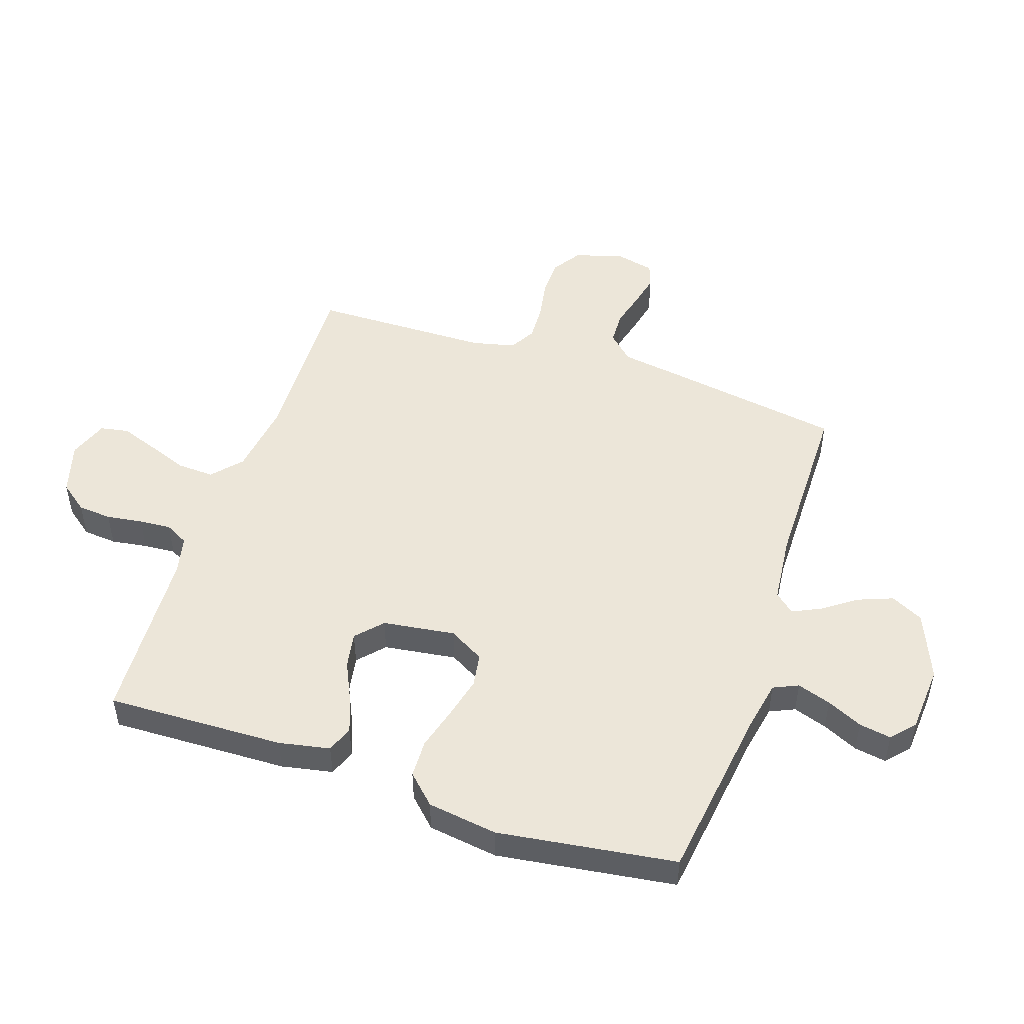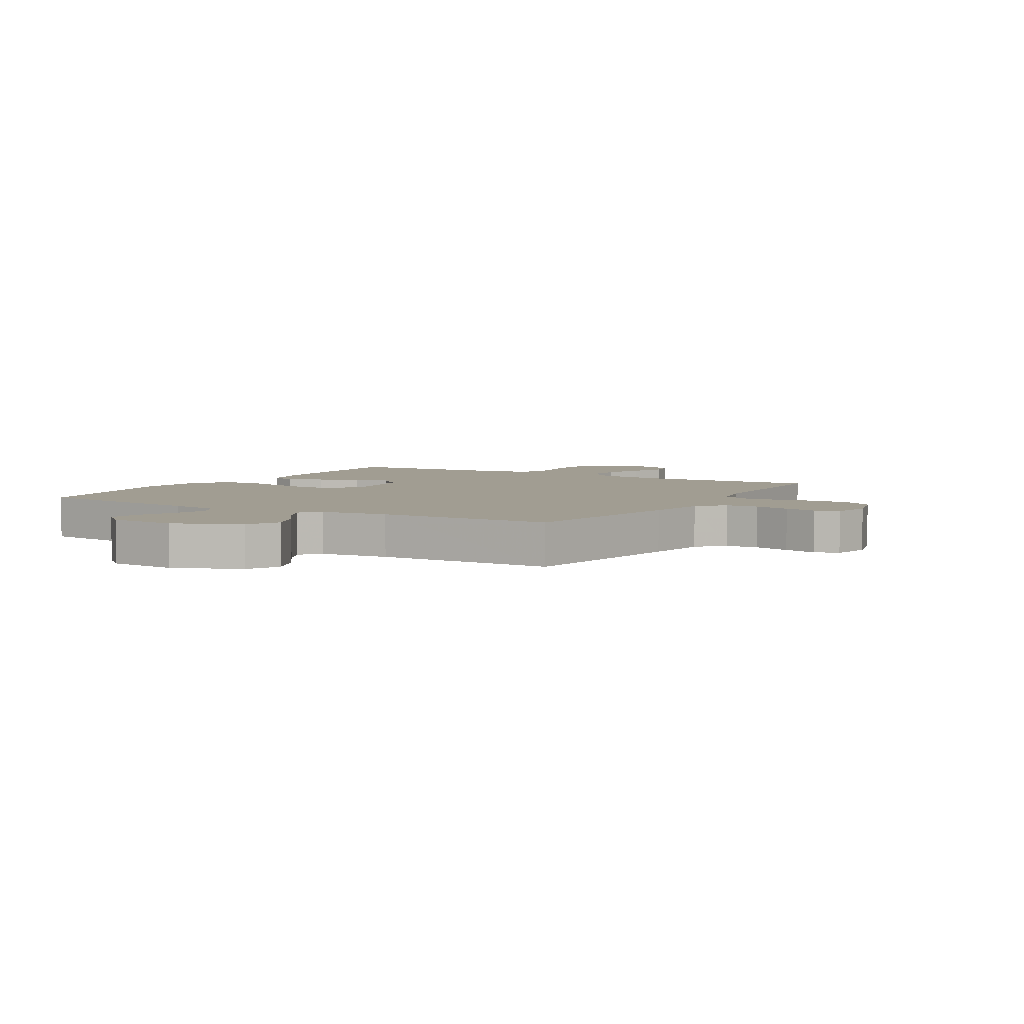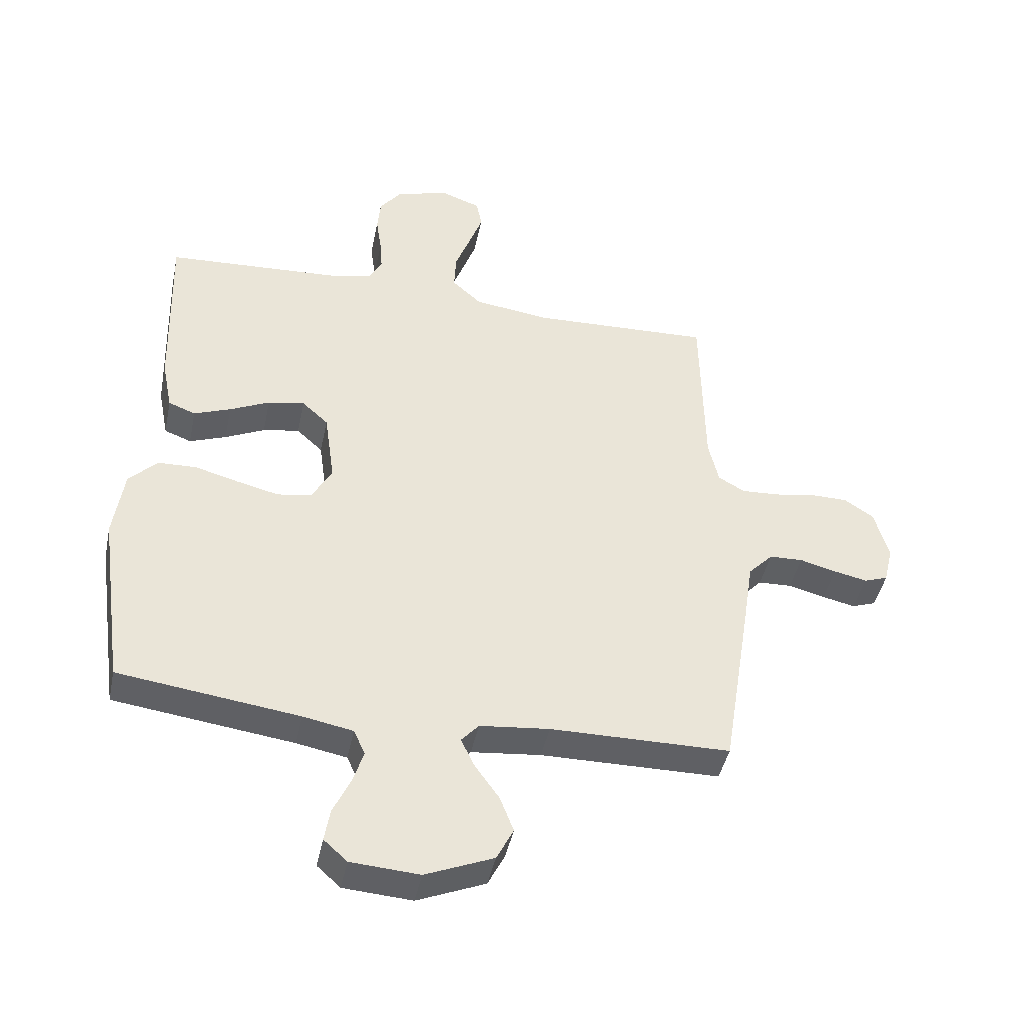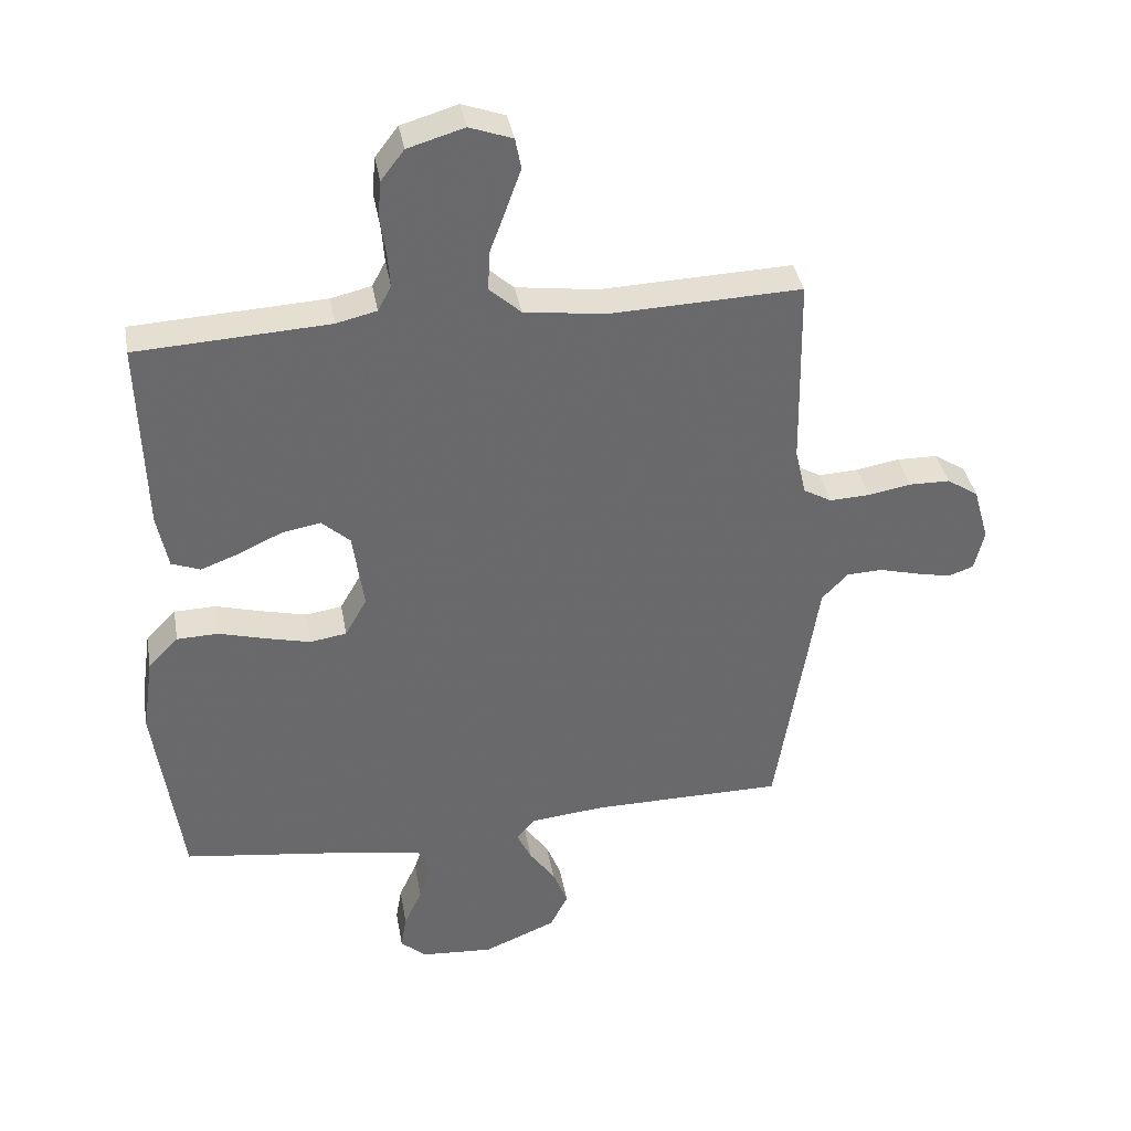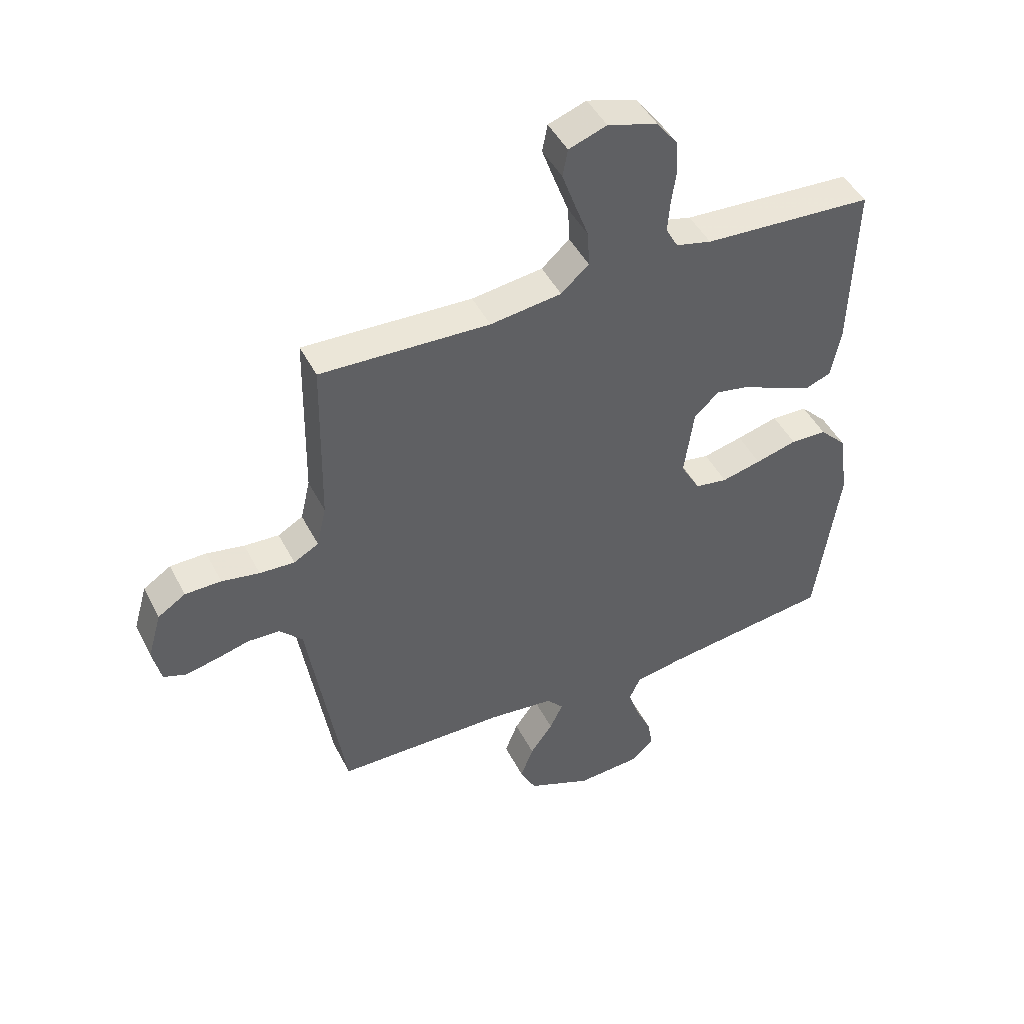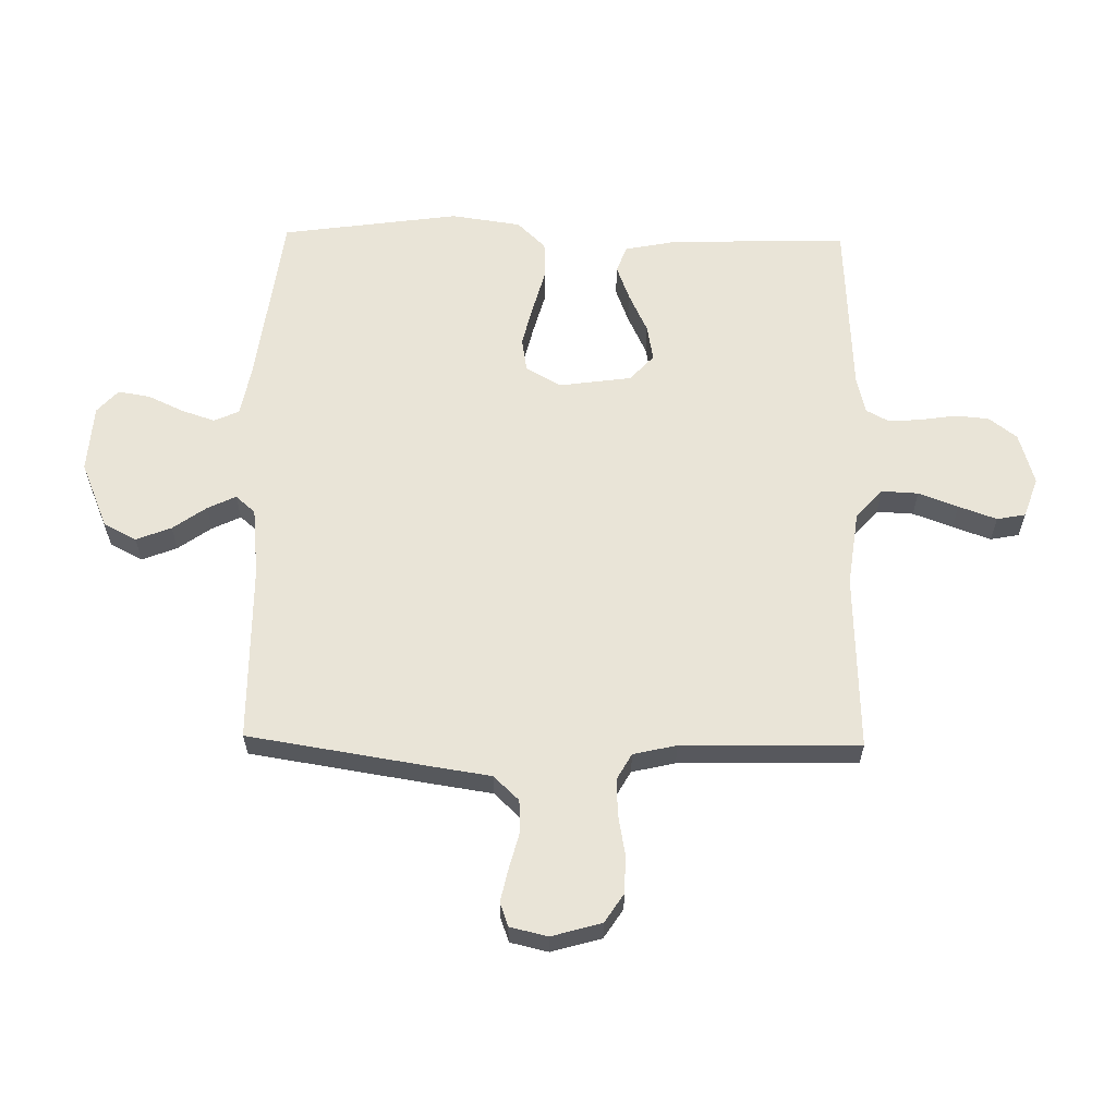
<metadata>
{"format":"obj","ext":"obj","renderer":"f3d","projection":"perspective","resolution":1024,"background":"white","views":[{"elev":49.4,"azim":108.6,"up":"+Y"},{"elev":4.8,"azim":-149.6,"up":"+Y"},{"elev":-43.5,"azim":168.4,"up":"+Z"},{"elev":37.6,"azim":170.0,"up":"+Z"},{"elev":45.8,"azim":-25.9,"up":"+Z"},{"elev":61.1,"azim":-89.0,"up":"+Y"}]}
</metadata>
<code>
v -0.5 0.07 0.5
v -0.2 0.07 0.489
v -0.074 0.07 0.506
v -0.025 0.07 0.55
v -0.028 0.07 0.612
v -0.053 0.07 0.679
v -0.076 0.07 0.743
v -0.067 0.07 0.791
v 0 0.07 0.815
v 0.088 0.07 0.789
v 0.124 0.07 0.742
v 0.129 0.07 0.685
v 0.12 0.07 0.624
v 0.116 0.07 0.57
v 0.137 0.07 0.531
v 0.2 0.07 0.516
v 0.5 0.07 0.5
v 0.491 0.07 0.2
v 0.474 0.07 0.114
v 0.429 0.07 0.097
v 0.368 0.07 0.12
v 0.302 0.07 0.151
v 0.241 0.07 0.162
v 0.197 0.07 0.122
v 0.18 0.07 0
v 0.214 0.07 -0.06
v 0.271 0.07 -0.069
v 0.341 0.07 -0.052
v 0.414 0.07 -0.032
v 0.478 0.07 -0.034
v 0.525 0.07 -0.082
v 0.542 0.07 -0.2
v 0.5 0.07 -0.5
v 0.2 0.07 -0.54
v 0.116 0.07 -0.556
v 0.097 0.07 -0.598
v 0.116 0.07 -0.655
v 0.144 0.07 -0.715
v 0.153 0.07 -0.769
v 0.114 0.07 -0.804
v 0 0.07 -0.812
v -0.113 0.07 -0.765
v -0.141 0.07 -0.71
v -0.118 0.07 -0.651
v -0.078 0.07 -0.595
v -0.055 0.07 -0.547
v -0.084 0.07 -0.514
v -0.2 0.07 -0.502
v -0.5 0.07 -0.5
v -0.548 0.07 -0.2
v -0.564 0.07 -0.095
v -0.605 0.07 -0.052
v -0.661 0.07 -0.05
v -0.722 0.07 -0.066
v -0.777 0.07 -0.078
v -0.817 0.07 -0.064
v -0.832 0.07 0
v -0.808 0.07 0.084
v -0.759 0.07 0.116
v -0.695 0.07 0.117
v -0.628 0.07 0.105
v -0.566 0.07 0.102
v -0.522 0.07 0.127
v -0.505 0.07 0.2
v -0.5 0 0.5
v -0.2 0 0.489
v -0.074 0 0.506
v -0.025 0 0.55
v -0.028 0 0.612
v -0.053 0 0.679
v -0.076 0 0.743
v -0.067 0 0.791
v 0 0 0.815
v 0.088 0 0.789
v 0.124 0 0.742
v 0.129 0 0.685
v 0.12 0 0.624
v 0.116 0 0.57
v 0.137 0 0.531
v 0.2 0 0.516
v 0.5 0 0.5
v 0.491 0 0.2
v 0.474 0 0.114
v 0.429 0 0.097
v 0.368 0 0.12
v 0.302 0 0.151
v 0.241 0 0.162
v 0.197 0 0.122
v 0.18 0 0
v 0.214 0 -0.06
v 0.271 0 -0.069
v 0.341 0 -0.052
v 0.414 0 -0.032
v 0.478 0 -0.034
v 0.525 0 -0.082
v 0.542 0 -0.2
v 0.5 0 -0.5
v 0.2 0 -0.54
v 0.116 0 -0.556
v 0.097 0 -0.598
v 0.116 0 -0.655
v 0.144 0 -0.715
v 0.153 0 -0.769
v 0.114 0 -0.804
v 0 0 -0.812
v -0.113 0 -0.765
v -0.141 0 -0.71
v -0.118 0 -0.651
v -0.078 0 -0.595
v -0.055 0 -0.547
v -0.084 0 -0.514
v -0.2 0 -0.502
v -0.5 0 -0.5
v -0.548 0 -0.2
v -0.564 0 -0.095
v -0.605 0 -0.052
v -0.661 0 -0.05
v -0.722 0 -0.066
v -0.777 0 -0.078
v -0.817 0 -0.064
v -0.832 0 0
v -0.808 0 0.084
v -0.759 0 0.116
v -0.695 0 0.117
v -0.628 0 0.105
v -0.566 0 0.102
v -0.522 0 0.127
v -0.505 0 0.2
f 58 59 60 61
f 58 61 62
f 57 58 62
f 56 57 62
f 53 54 55 56
f 53 56 62 63
f 48 49 50 51
f 47 48 51
f 47 51 52
f 42 43 44 45
f 42 45 46
f 41 42 46
f 40 41 46
f 37 38 39 40
f 36 37 40 46
f 35 36 46 47
f 31 32 33 34
f 28 29 30 31
f 27 28 31 34
f 26 27 34 35
f 19 20 21 22
f 17 18 19 22
f 16 17 22 23
f 15 16 23 24
f 10 11 12 13
f 10 13 14
f 9 10 14
f 8 9 14
f 5 6 7 8
f 5 8 14 15
f 64 1 2
f 63 64 2 3
f 52 53 63 3
f 25 26 35 47
f 4 5 15 24
f 24 25 47 52
f 3 4 24 52
f 125 124 123 122
f 126 125 122
f 126 122 121
f 126 121 120
f 120 119 118 117
f 127 126 120 117
f 115 114 113 112
f 115 112 111
f 116 115 111
f 109 108 107 106
f 110 109 106
f 110 106 105
f 110 105 104
f 104 103 102 101
f 110 104 101 100
f 111 110 100 99
f 98 97 96 95
f 95 94 93 92
f 98 95 92 91
f 99 98 91 90
f 86 85 84 83
f 86 83 82 81
f 87 86 81 80
f 88 87 80 79
f 77 76 75 74
f 78 77 74
f 78 74 73
f 78 73 72
f 72 71 70 69
f 79 78 72 69
f 66 65 128
f 67 66 128 127
f 67 127 117 116
f 111 99 90 89
f 88 79 69 68
f 116 111 89 88
f 116 88 68 67
f 1 65 66 2
f 2 66 67 3
f 3 67 68 4
f 4 68 69 5
f 5 69 70 6
f 6 70 71 7
f 7 71 72 8
f 8 72 73 9
f 9 73 74 10
f 10 74 75 11
f 11 75 76 12
f 12 76 77 13
f 13 77 78 14
f 14 78 79 15
f 15 79 80 16
f 16 80 81 17
f 17 81 82 18
f 18 82 83 19
f 19 83 84 20
f 20 84 85 21
f 21 85 86 22
f 22 86 87 23
f 23 87 88 24
f 24 88 89 25
f 25 89 90 26
f 26 90 91 27
f 27 91 92 28
f 28 92 93 29
f 29 93 94 30
f 30 94 95 31
f 31 95 96 32
f 32 96 97 33
f 33 97 98 34
f 34 98 99 35
f 35 99 100 36
f 36 100 101 37
f 37 101 102 38
f 38 102 103 39
f 39 103 104 40
f 40 104 105 41
f 41 105 106 42
f 42 106 107 43
f 43 107 108 44
f 44 108 109 45
f 45 109 110 46
f 46 110 111 47
f 47 111 112 48
f 48 112 113 49
f 49 113 114 50
f 50 114 115 51
f 51 115 116 52
f 52 116 117 53
f 53 117 118 54
f 54 118 119 55
f 55 119 120 56
f 56 120 121 57
f 57 121 122 58
f 58 122 123 59
f 59 123 124 60
f 60 124 125 61
f 61 125 126 62
f 62 126 127 63
f 63 127 128 64
f 64 128 65 1

</code>
